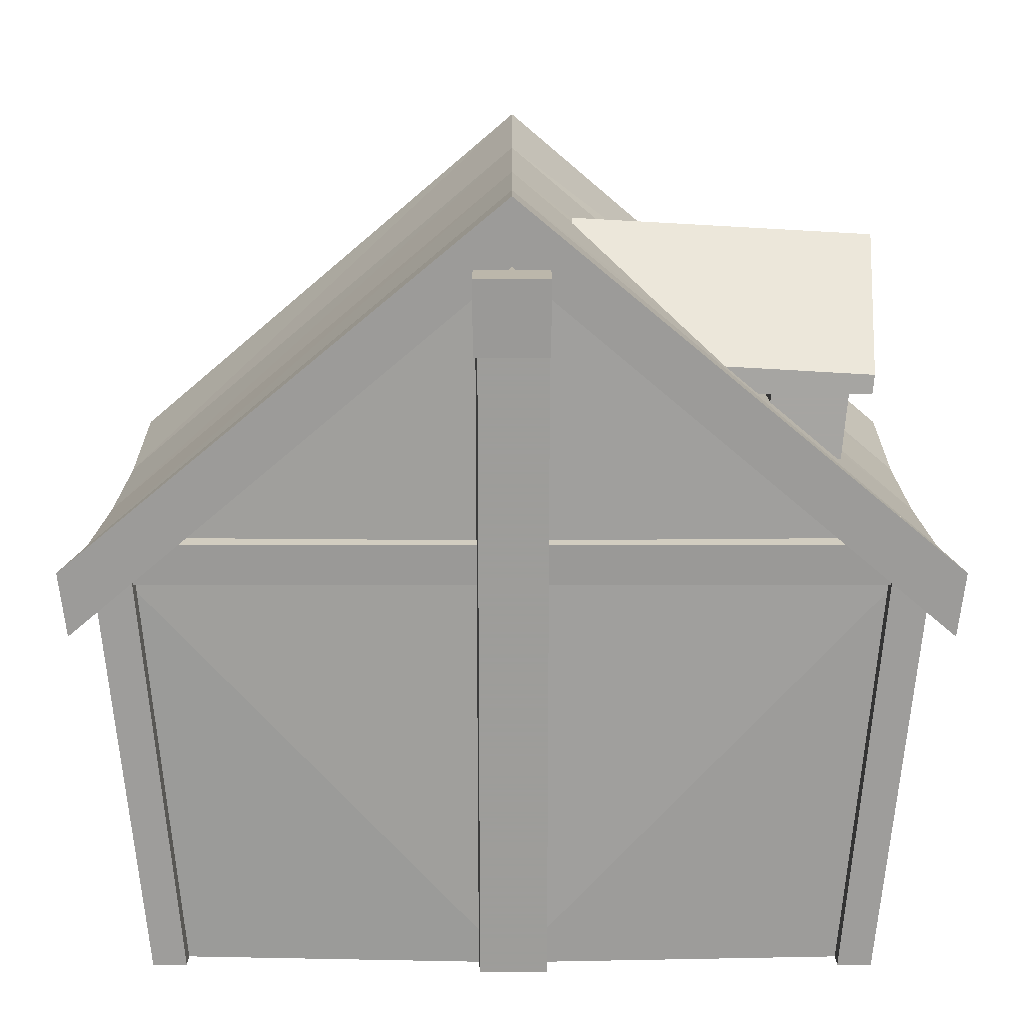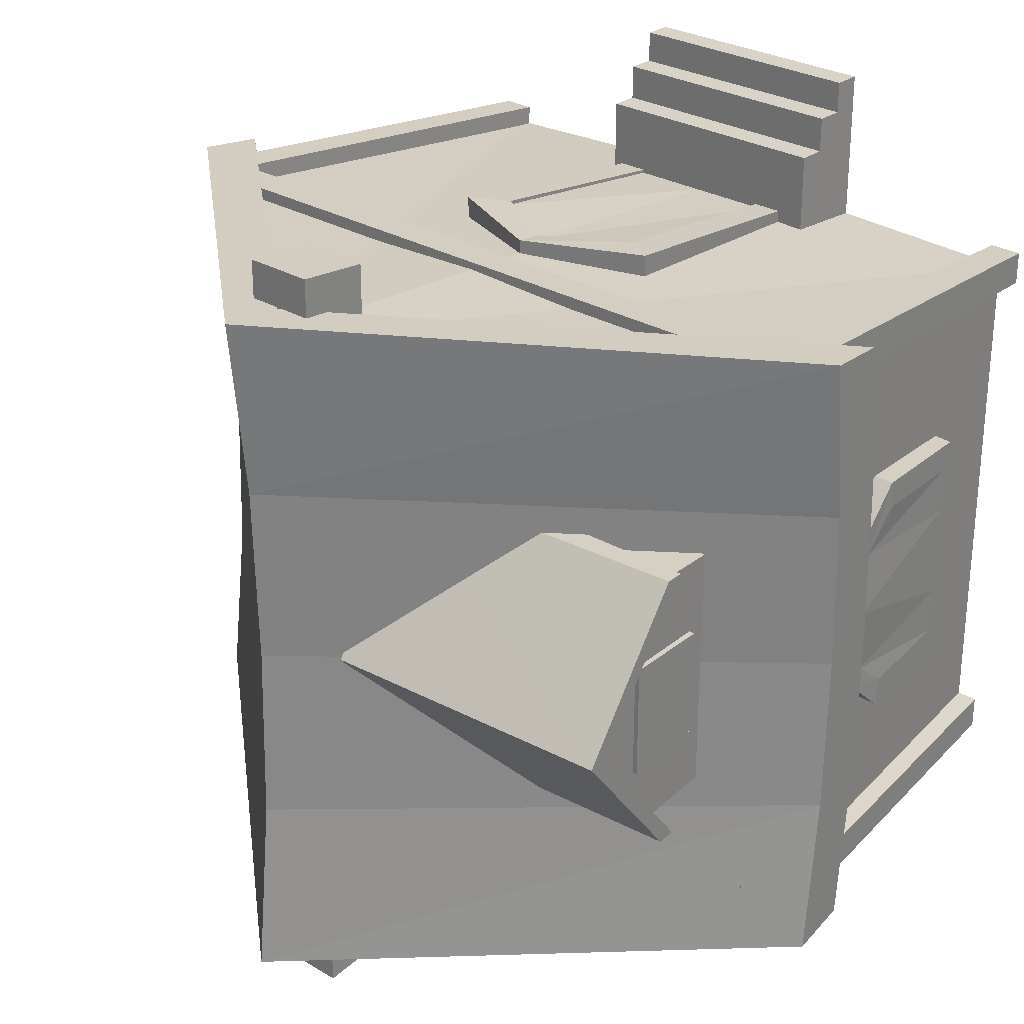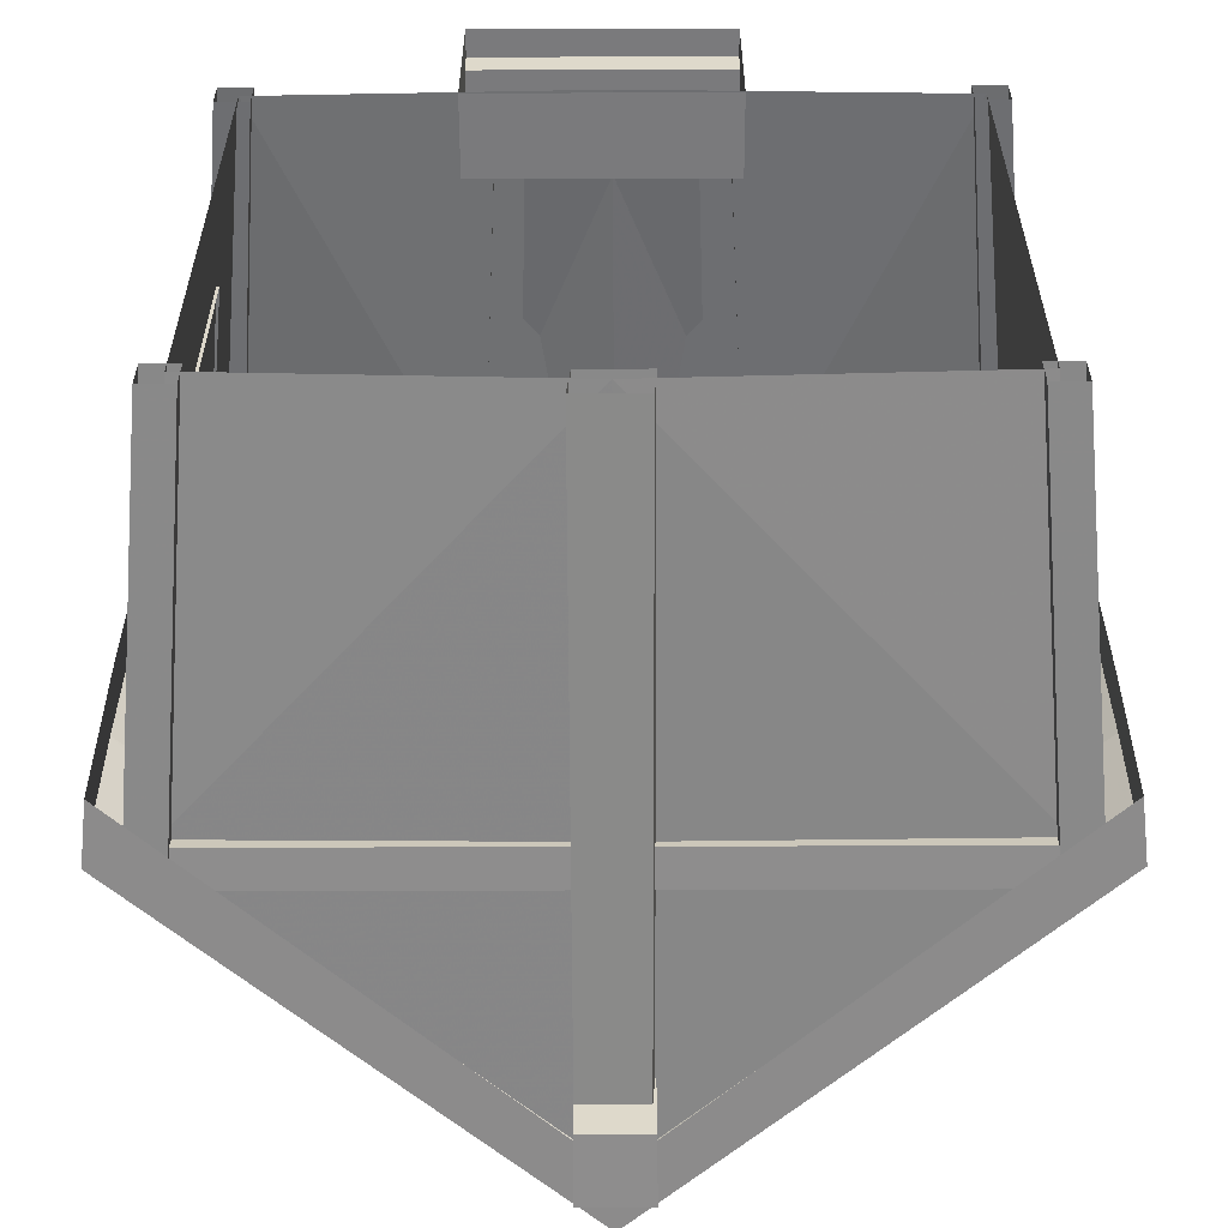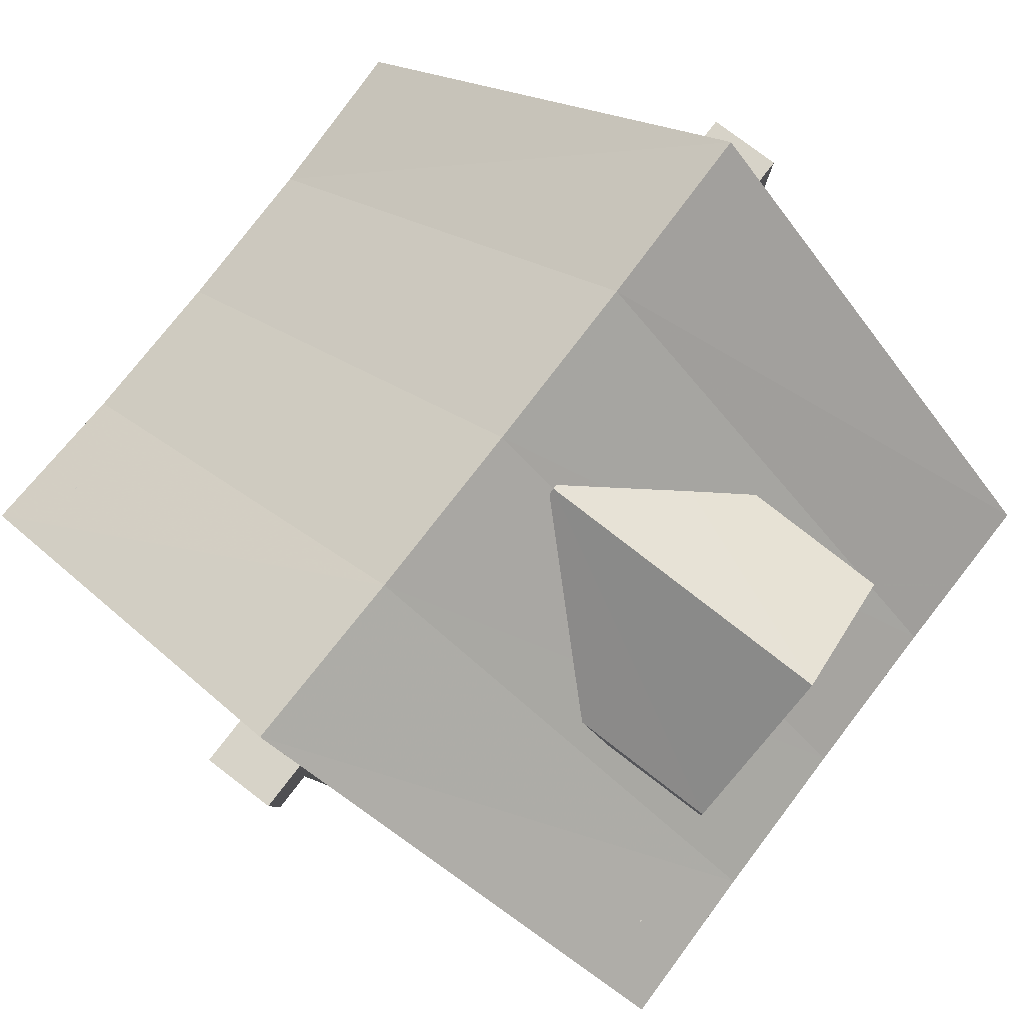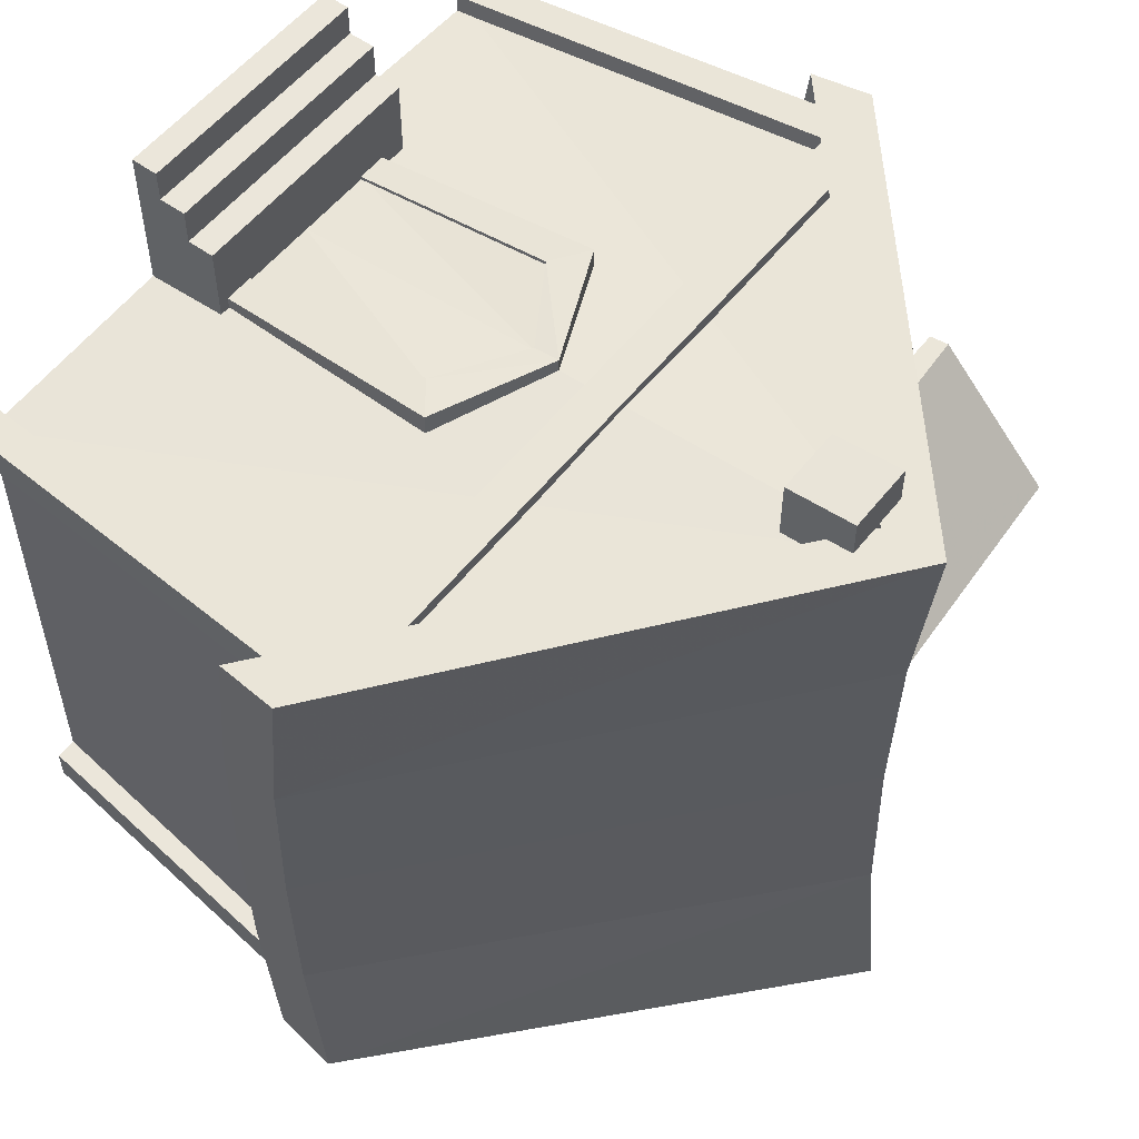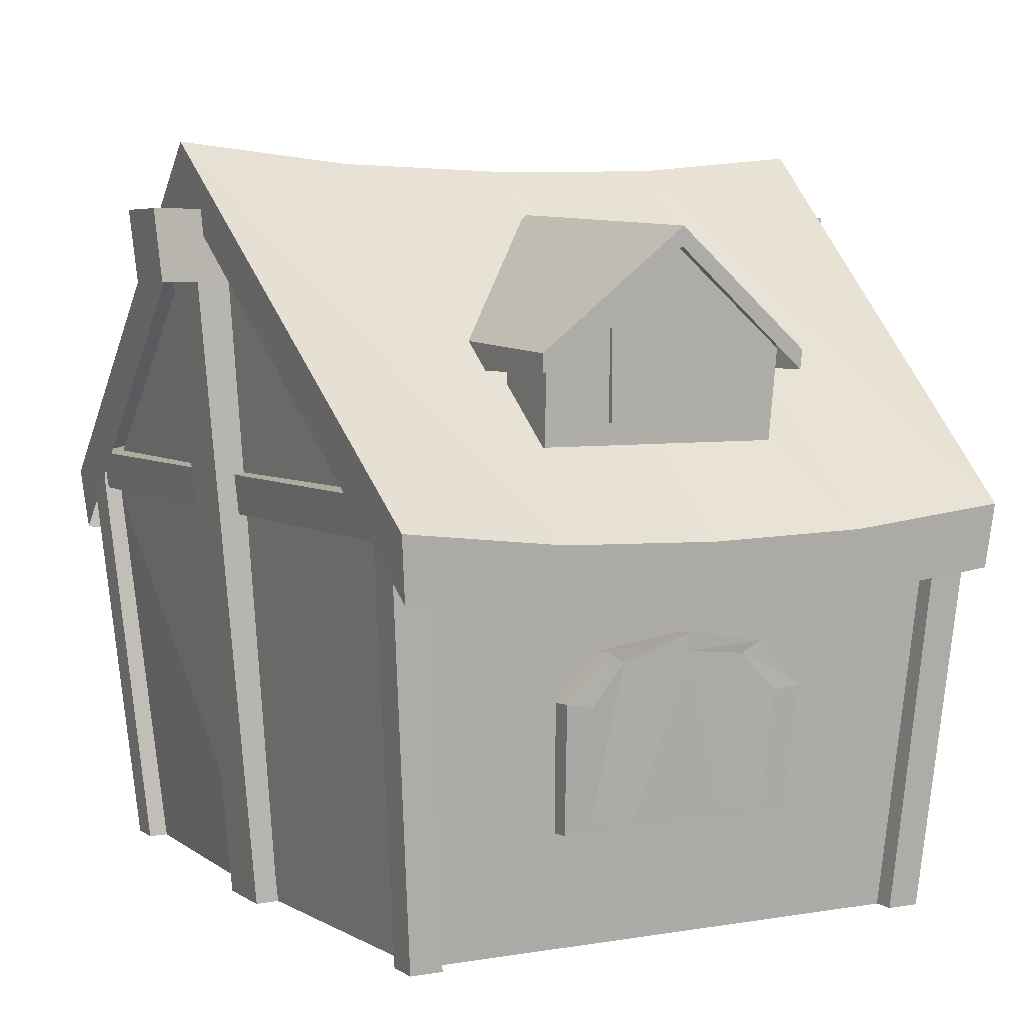
<metadata>
{"format":"obj","ext":"obj","renderer":"f3d","projection":"perspective","resolution":1024,"background":"white","views":[{"elev":-75.5,"azim":-180.0,"up":"+Z"},{"elev":28.0,"azim":-137.8,"up":"+Z"},{"elev":-58.2,"azim":0.2,"up":"+Z"},{"elev":77.0,"azim":-142.6,"up":"+Y"},{"elev":54.9,"azim":127.5,"up":"+Z"},{"elev":5.1,"azim":-118.4,"up":"+Y"}]}
</metadata>
<code>
g House_F
v -0.9805 -3e-06 3.076
v 0.8456 -3e-06 3.076
v 0.8456 0.1969 3.076
v -0.9805 0.1969 3.076
v -0.9805 0.5906 2.592
v 0.8456 0.5906 2.592
v 0.8456 0.5906 1.966
v -0.9805 0.5906 1.966
v 0.8456 0.3937 2.592
v 0.8456 -0 2.592
v 0.8456 -0 1.966
v -0.9805 0.1969 2.847
v 0.8456 0.1969 2.847
v 0.8456 0.3937 2.847
v -0.9805 0.3937 2.847
v -0.9805 0.3937 2.592
v -0.9805 -0 1.966
v -0.9805 -0 2.592
v -2.372 -0 1.932
v 0 -0 2.022
v 0 5.166 2.349
v -2.666 2.923 2.168
v 2.372 -0 1.932
v 2.372 0 -1.861
v 2.666 2.923 -2.132
v 2.666 2.923 2.168
v -2.372 0 -1.861
v -2.666 2.923 -2.132
v 0 0 -1.965
v 0 5.166 -2.344
v -2.976 2.492 2.295
v 0 5.033 2.517
v 0 5.488 2.557
v -3.028 2.947 2.335
v 0 5.359 1.273
v -3.013 2.818 1.171
v -3.028 2.947 -2.3
v 0 5.488 -2.557
v 0 5.033 -2.511
v -2.976 2.492 -2.254
v 2.976 2.492 2.295
v 2.961 2.364 1.153
v 3.013 2.818 1.171
v 3.028 2.947 2.335
v -2.961 2.364 1.153
v 3.028 2.947 -2.3
v 2.976 2.492 -2.254
v -3.009 2.787 0.01855
v 0 5.328 0.001098
v 0 5.359 -1.271
v -3.013 2.818 -1.134
v -2.961 2.364 -1.11
v -2.958 2.333 0.02168
v 3.009 2.787 0.01855
v 2.958 2.333 0.02168
v 2.961 2.364 -1.11
v 3.013 2.818 -1.134
v -2.532 3.896 -1.031
v -2.609 4.735 -0.005175
v -2.622 4.872 -0.004227
v -2.544 4.033 -1.036
v -0.4394 4.993 -0.003395
v -0.4265 4.155 -1.04
v -0.4354 4.735 -0.005174
v -0.4225 3.896 -1.031
v -2.532 3.896 1.01
v -0.4225 3.896 1.01
v -0.4265 4.155 1.022
v -2.544 4.033 1.016
v -1.8 3.4 -0.9082
v -2.341 3.4 -0.9082
v -2.396 4.04 -0.9266
v -1.843 4.04 -0.9266
v -2.461 4.784 -0.004835
v -1.892 4.784 -0.004834
v -1.843 4.04 0.9067
v -2.396 4.04 0.9067
v -2.341 3.4 0.8795
v -1.8 3.4 0.8795
v -1.8 3.4 -0.01435
v -2.341 3.4 -0.01435
v -0.246 4.501 2.74
v 0.246 4.501 2.74
v 0.2505 5.01 2.789
v -0.2505 5.01 2.789
v 0.2505 5.01 -2.856
v -0.2505 5.01 -2.856
v 0.246 4.501 -2.798
v -0.246 4.501 -2.798
v -2.644 3.172 1.811
v -2.644 3.172 2.277
v 2.644 3.172 2.277
v 2.644 3.172 1.811
v 2.616 2.886 1.793
v 2.616 2.886 2.253
v -2.616 2.886 2.253
v -2.616 2.886 1.793
v -2.524 -0 1.842
v -2.524 -0 2.077
v -2.811 3.056 2.31
v -2.811 3.056 2.046
v -2.289 -0 2.077
v -2.549 3.056 2.31
v -2.524 0 -2.006
v -2.524 0 -1.771
v -2.811 3.056 -2.013
v -2.811 3.056 -2.277
v -2.289 0 -1.771
v -2.549 3.056 -2.013
v 2.289 0 -2.006
v 2.289 0 -1.771
v 2.549 3.056 -2.013
v 2.549 3.056 -2.277
v 2.524 0 -1.771
v 2.811 3.056 -2.013
v 2.289 -0 1.842
v 2.289 -0 2.077
v 2.549 3.056 2.31
v 2.549 3.056 2.046
v 2.524 -0 2.077
v 2.811 3.056 2.31
v -2.708 1.979 0.4304
v -2.6 0.9018 0.3232
v -2.6 0.9018 0.6626
v -2.695 1.702 0.7014
v -2.591 0.8238 0.8605
v -2.434 0.8154 0.8605
v -2.532 1.716 0.9042
v -2.698 1.725 0.9042
v -2.717 2.054 -0.6383
v -2.748 2.15 -0.01568
v -2.578 2.141 -0.01568
v -2.549 2.044 -0.6383
v -2.6 0.9018 -0.3558
v -2.6 0.9018 -0.6954
v -2.591 0.8238 -0.8929
v -2.591 0.8238 -0.4545
v -2.6 0.9018 -0.01614
v -2.734 2.024 -0.01572
v -2.708 1.975 -0.5099
v -2.694 1.693 -0.7332
v -2.698 1.725 -0.9359
v -2.434 0.8154 -0.8929
v -2.532 1.716 -0.9359
v -2.434 0.8154 -0.4545
v -2.434 0.8154 -0.01617
v -2.591 0.8238 -0.01617
v -2.591 0.8238 0.4222
v -2.434 0.8154 0.4222
v -2.717 2.054 0.5675
v -2.549 2.044 0.5675
v -2.396 3.552 0.3534
v -2.342 3.551 0.3534
v -2.386 4.187 0.3684
v -2.443 4.189 0.3684
v -2.443 4.189 -0.4489
v -2.386 4.187 -0.4489
v -2.396 3.552 -0.4203
v -2.342 3.551 -0.4203
v -0.8561 2.286 2.292
v 0 2.661 2.29
v 0 2.659 2.131
v -0.8561 2.284 2.133
v 0.7689 0.5824 2.116
v 0.7689 0.5802 1.967
v 0.8561 2.284 2.133
v 0.8561 2.286 2.292
v -0.7689 0.5802 1.967
v -0.7689 0.5824 2.116
v -0.6019 2.092 2.272
v 0 2.467 2.27
v 0.6019 2.092 2.272
v 0.5516 0.5824 2.116
v -0.5516 0.5824 2.116
v -0.6019 2.09 2.173
v 0 2.466 2.171
v 0.6019 2.09 2.173
v 0.5516 0.5807 2.025
v -0.5516 0.5807 2.025
v -0.5698 0.5817 2.091
v 0 0.5817 2.091
v 0 2.468 2.244
v -0.6185 2.105 2.246
v 0 2.466 2.144
v -0.6185 2.103 2.146
v 0 0.58 2.001
v -0.5698 0.58 2.001
v 0.5592 0.5817 2.091
v 0.5592 0.58 2.001
v 0.6079 2.103 2.146
v 0.6079 2.105 2.246
v -2.549 3.056 -2.277
v -2.289 0 -2.006
v 2.811 3.056 -2.277
v 2.524 0 -2.006
v -2.549 3.056 2.046
v -2.289 -0 1.842
v 2.811 3.056 2.046
v 2.524 -0 1.842
v 0.2222 0 -2.13
v -0.2437 0 -2.13
v -0.2437 4.606 -2.544
v 0.2222 4.606 -2.544
v 0.241 4.612 -2.256
v -0.2196 4.612 -2.256
v -0.2196 0 -1.849
v 0.241 0 -1.849
v -2.644 3.131 -2.266
v -2.644 3.213 -1.808
v 2.644 3.213 -1.807
v 2.644 3.131 -2.266
v 2.616 2.846 -2.234
v 2.616 2.927 -1.78
v -2.616 2.927 -1.78
v -2.616 2.846 -2.234
f 1 2 3 4
f 5 6 7 8
f 9 7 6
f 10 11 7 9
f 12 13 14 15
f 10 13 3 2
f 14 13 10 9
f 13 12 4 3
f 16 9 6 5
f 8 7 11 17
f 17 18 16 8
f 1 4 12 18
f 9 16 15 14
f 8 16 5
f 12 15 16 18
f 19 20 21 22
f 23 24 25 26
f 27 19 22 28
f 29 30 25 24
f 31 32 33 34
f 34 33 35 36
f 37 38 39 40
f 41 42 43 44
f 45 31 34 36
f 33 44 43 35
f 39 38 46 47
f 33 32 41 44
f 48 49 50 51
f 52 53 48 51
f 54 55 56 57
f 49 54 57 50
f 36 35 49 48
f 53 45 36 48
f 43 42 55 54
f 35 43 54 49
f 51 50 38 37
f 40 52 51 37
f 57 56 47 46
f 50 57 46 38
f 58 59 60 61
f 61 60 62 63
f 63 62 64 65
f 66 67 68 69
f 65 58 61 63
f 60 69 68 62
f 64 62 68 67
f 60 59 66 69
f 70 71 72 73
f 73 72 74 75
f 76 77 78 79
f 80 81 71 70
f 71 81 74 72
f 80 70 73 75
f 75 74 77 76
f 79 80 75 76
f 79 78 81 80
f 74 81 78 77
f 82 83 84 85
f 85 84 86 87
f 87 86 88 89
f 89 88 83 82
f 83 88 86 84
f 89 82 85 87
f 90 91 92 93
f 94 95 96 97
f 96 95 92 91
f 94 97 90 93
f 98 99 100 101
f 102 103 100 99
f 104 105 106 107
f 108 109 106 105
f 110 111 112 113
f 114 115 112 111
f 116 117 118 119
f 120 121 118 117
f 122 123 124 125
f 126 127 128 129
f 130 131 132 133
f 134 135 136 137
f 134 138 139 140
f 135 141 142 136
f 143 136 142 144
f 145 146 147 137
f 148 149 127 126
f 150 129 128 151
f 152 153 154 155
f 156 155 154 157
f 158 152 155 156
f 159 158 156 157
f 159 153 152 158
f 160 161 162 163
f 164 165 166 167
f 168 169 160 163
f 170 171 161 160
f 172 173 164 167
f 174 170 160 169
f 171 170 175 176
f 173 172 177 178
f 170 174 179 175
f 161 167 166 162
f 172 171 176 177
f 161 171 172 167
f 180 181 182 183
f 183 182 184 185
f 185 184 186 187
f 187 186 181 180
f 188 189 190 191
f 187 180 183 185
f 181 188 191 182
f 184 182 191 190
f 186 184 190 189
f 181 186 189 188
f 28 30 29 27
f 21 20 23 26
f 140 139 131 130
f 125 124 126 129
f 123 138 147 148
f 122 125 129 150
f 131 150 151 132
f 147 146 149 148
f 139 138 123 122
f 124 123 148 126
f 139 122 150 131
f 135 134 140 141
f 142 130 133 144
f 143 145 137 136
f 138 134 137 147
f 141 140 130 142
f 192 109 108 193
f 192 193 104 107
f 194 115 114 195
f 194 195 110 113
f 196 103 102 197
f 196 197 98 101
f 198 121 120 199
f 198 199 116 119
f 200 201 202 203
f 204 205 206 207
f 206 205 202 201
f 204 207 200 203
f 208 209 210 211
f 212 213 214 215
f 214 213 210 209
f 212 215 208 211

</code>
